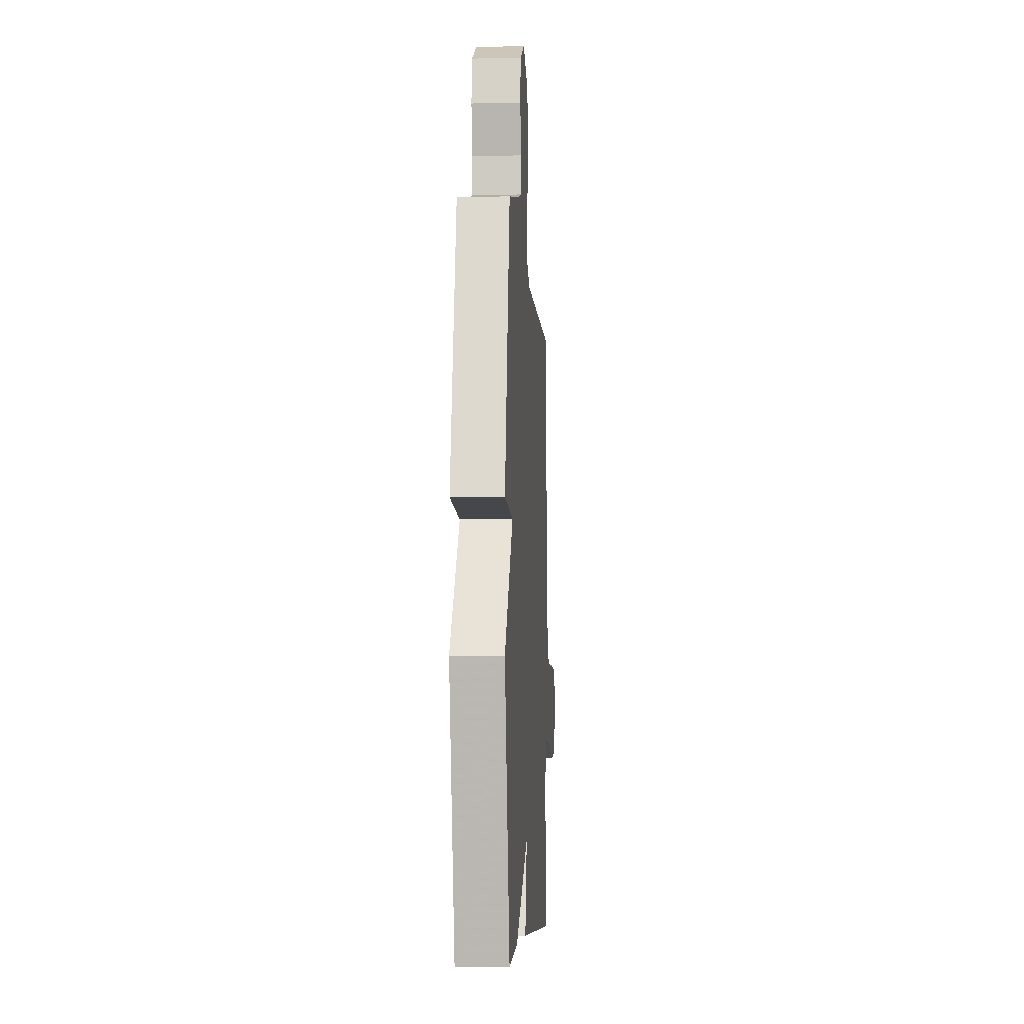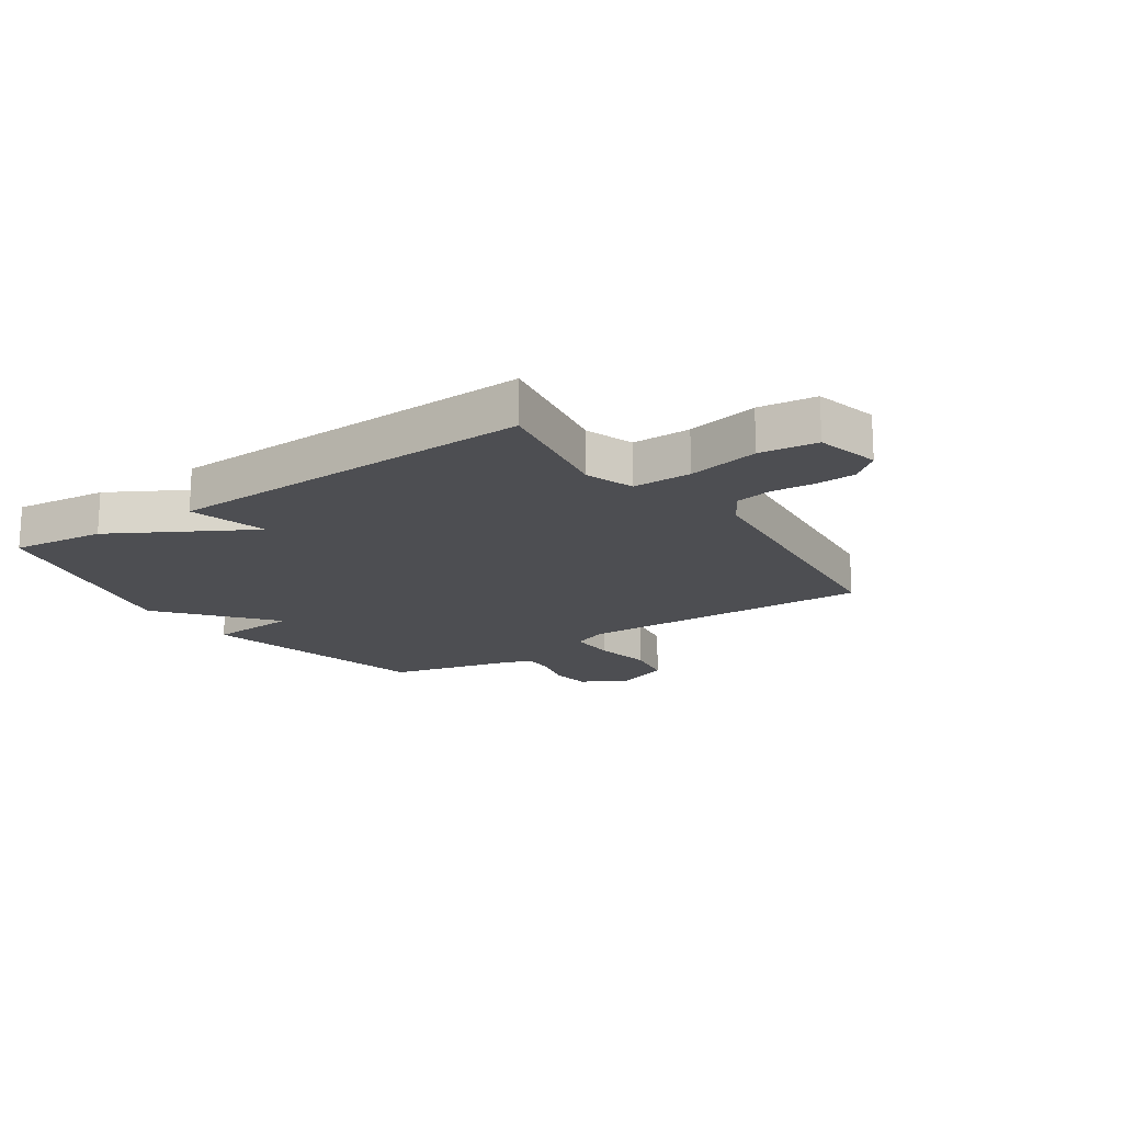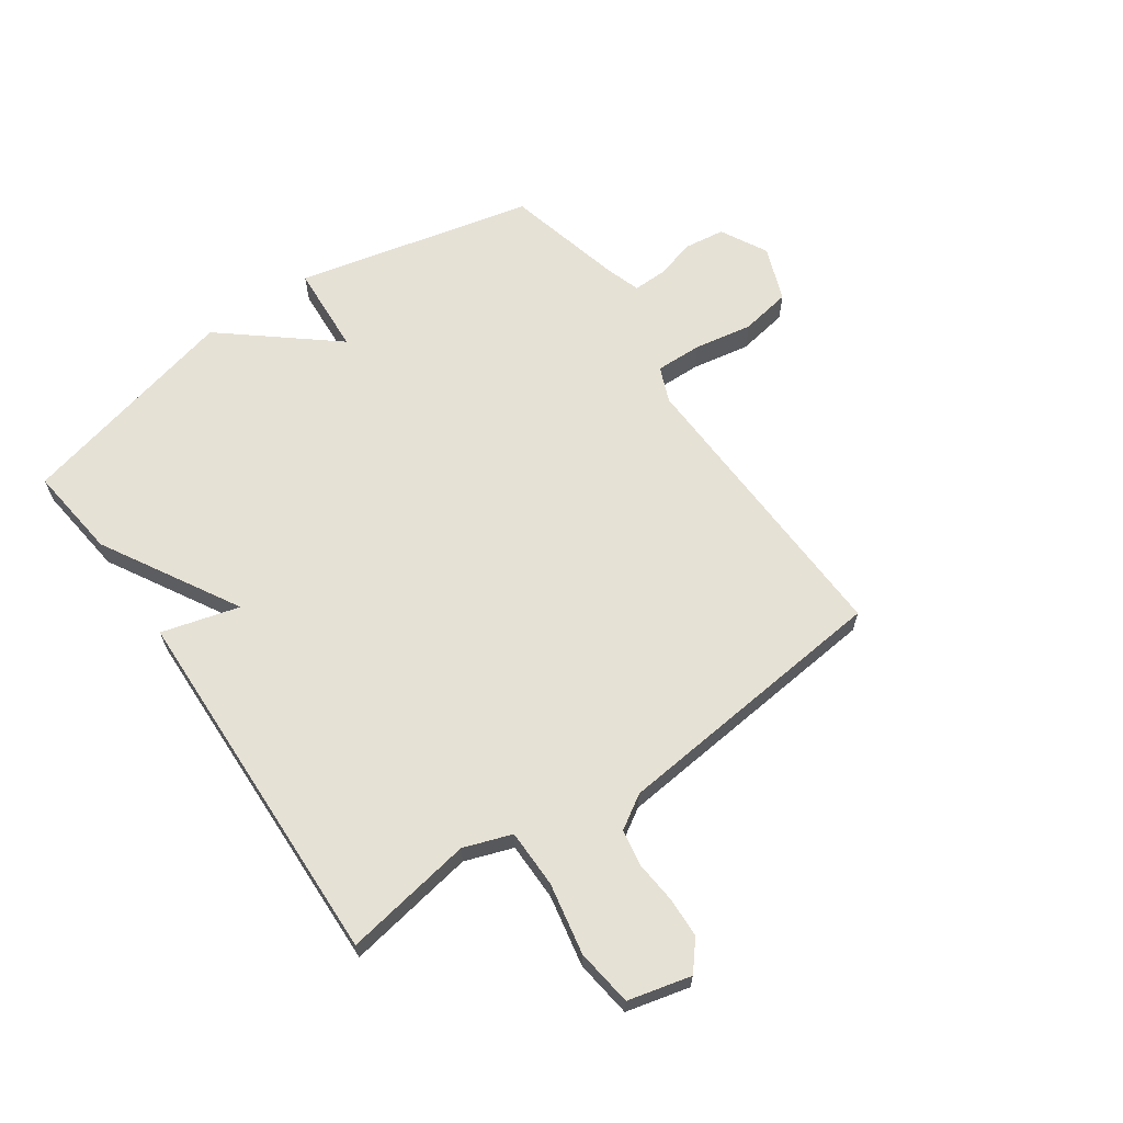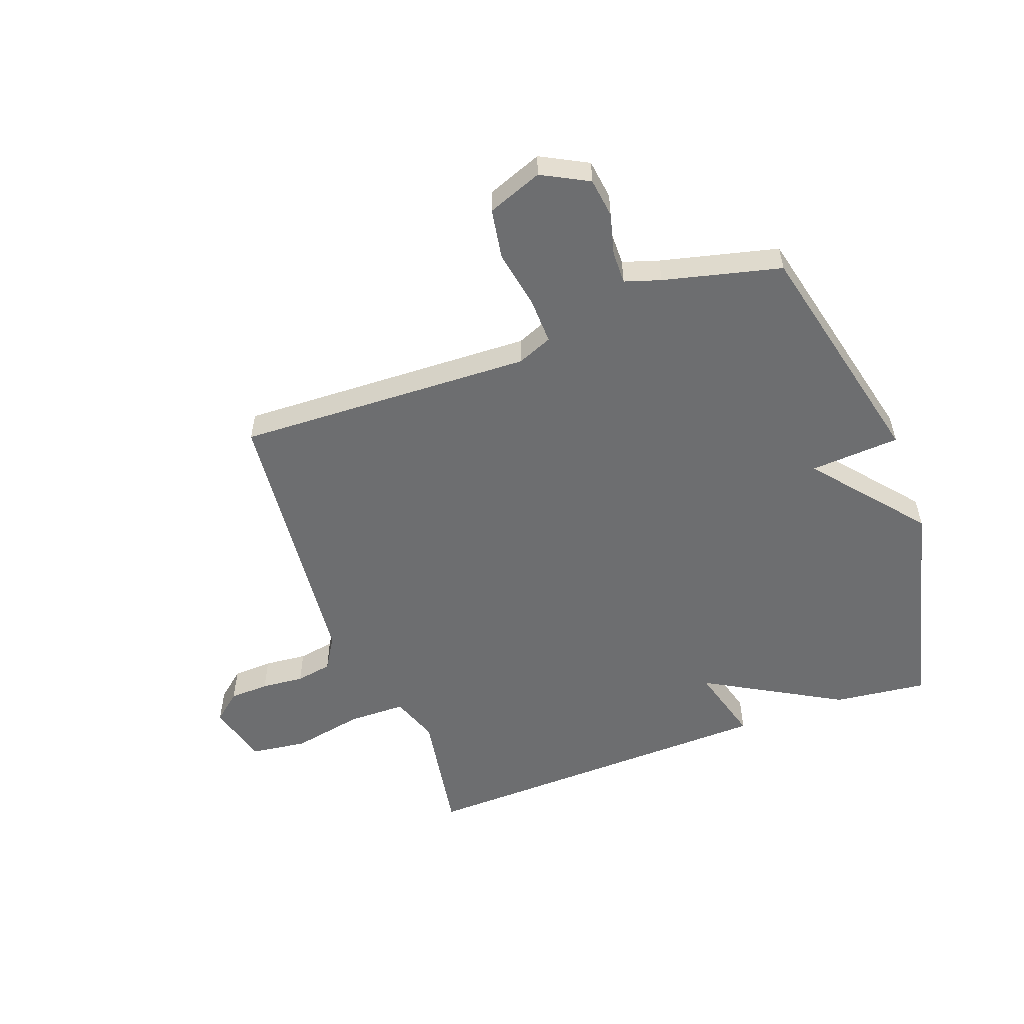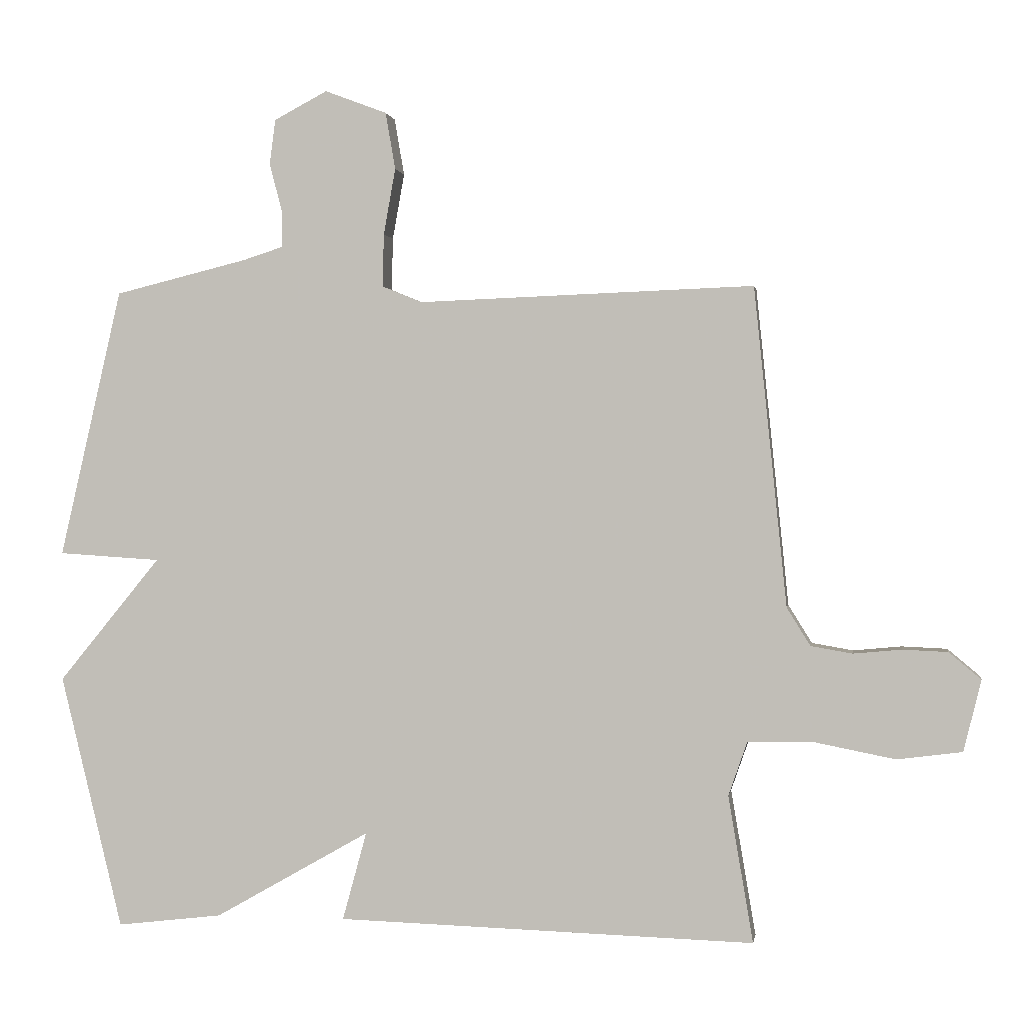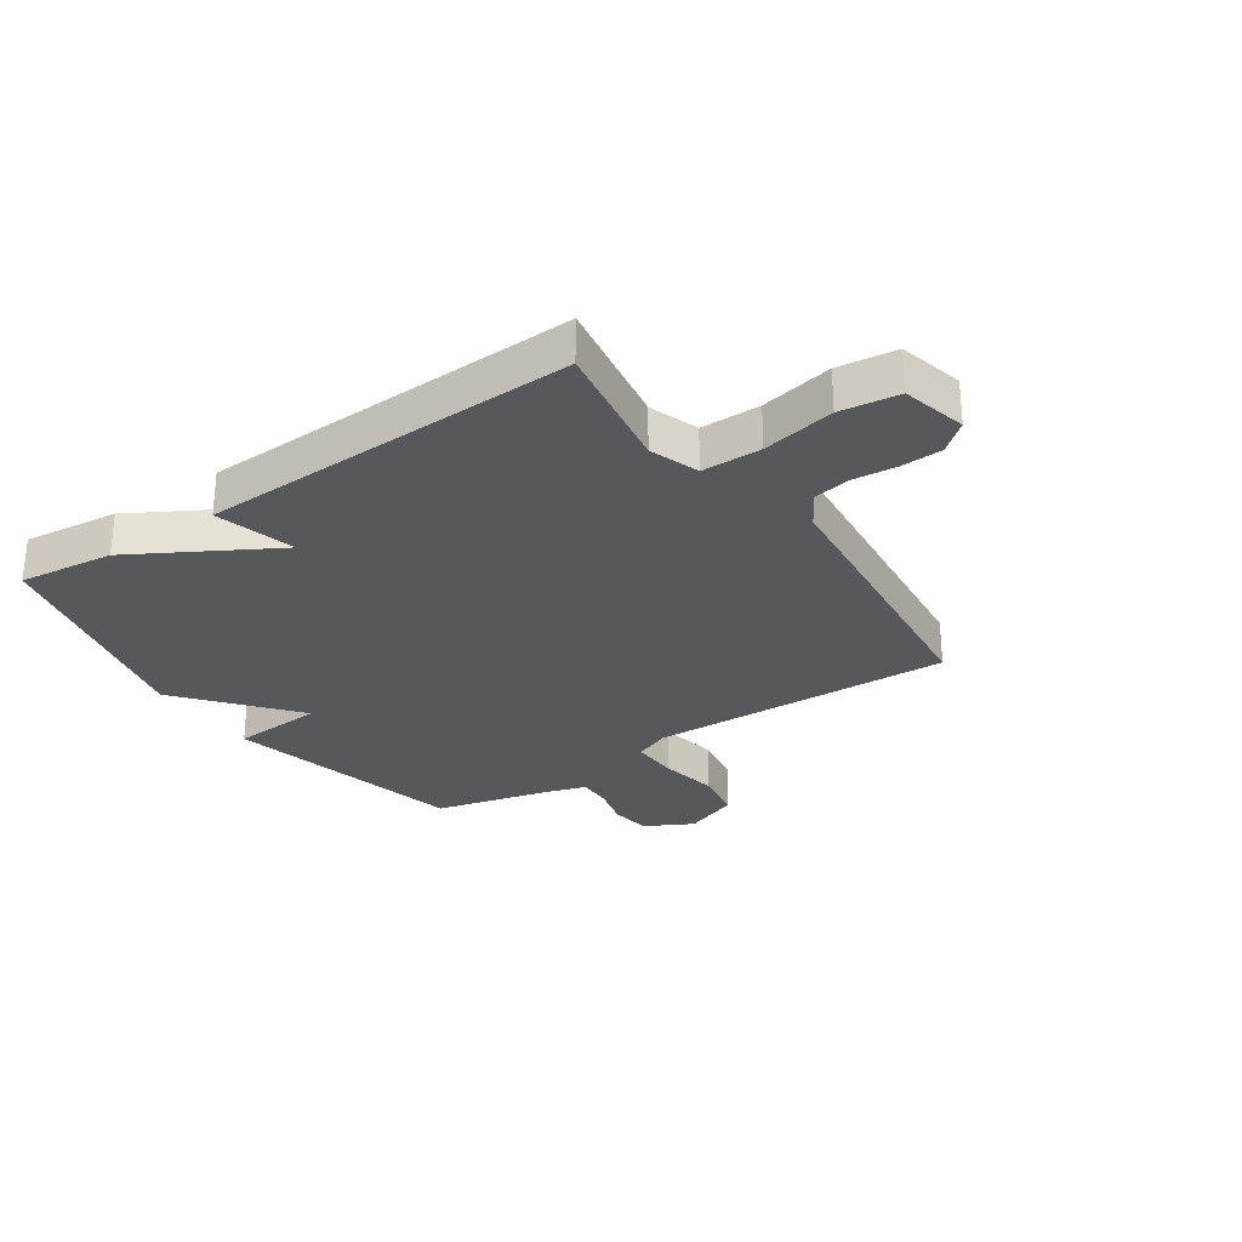
<metadata>
{"format":"obj","ext":"obj","renderer":"f3d","projection":"perspective","resolution":1024,"background":"white","views":[{"elev":-6.8,"azim":93.5,"up":"+Z"},{"elev":-17.1,"azim":-145.6,"up":"+Y"},{"elev":64.5,"azim":-124.8,"up":"+Y"},{"elev":-54.3,"azim":20.3,"up":"+Y"},{"elev":0.8,"azim":-171.2,"up":"+Z"},{"elev":-28.4,"azim":-145.7,"up":"+Y"}]}
</metadata>
<code>
v -0.5 0.07 -0.5
v -0.462 0.07 -0.276
v -0.491 0.07 -0.193
v -0.592 0.07 -0.192
v -0.715 0.07 -0.216
v -0.814 0.07 -0.203
v -0.841 0.07 -0.094
v -0.792 0.07 -0.053
v -0.723 0.07 -0.05
v -0.649 0.07 -0.057
v -0.586 0.07 -0.046
v -0.55 0.07 0.012
v -0.5 0.07 0.5
v 0.014 0.07 0.481
v 0.075 0.07 0.506
v 0.073 0.07 0.587
v 0.055 0.07 0.688
v 0.07 0.07 0.775
v 0.165 0.07 0.811
v 0.246 0.07 0.768
v 0.255 0.07 0.699
v 0.236 0.07 0.627
v 0.235 0.07 0.57
v 0.297 0.07 0.55
v 0.5 0.07 0.5
v 0.595 0.07 0.089
v 0.439 0.07 0.079
v 0.595 0.07 -0.111
v 0.5 0.07 -0.5
v 0.339 0.07 -0.481
v 0.102 0.07 -0.346
v 0.139 0.07 -0.481
v -0.5 0 -0.5
v -0.462 0 -0.276
v -0.491 0 -0.193
v -0.592 0 -0.192
v -0.715 0 -0.216
v -0.814 0 -0.203
v -0.841 0 -0.094
v -0.792 0 -0.053
v -0.723 0 -0.05
v -0.649 0 -0.057
v -0.586 0 -0.046
v -0.55 0 0.012
v -0.5 0 0.5
v 0.014 0 0.481
v 0.075 0 0.506
v 0.073 0 0.587
v 0.055 0 0.688
v 0.07 0 0.775
v 0.165 0 0.811
v 0.246 0 0.768
v 0.255 0 0.699
v 0.236 0 0.627
v 0.235 0 0.57
v 0.297 0 0.55
v 0.5 0 0.5
v 0.595 0 0.089
v 0.439 0 0.079
v 0.595 0 -0.111
v 0.5 0 -0.5
v 0.339 0 -0.481
v 0.102 0 -0.346
v 0.139 0 -0.481
f 31 32 1 2
f 29 30 31
f 28 29 31
f 27 28 31
f 27 31 2 3
f 24 25 26 27
f 27 3 4
f 24 27 4
f 23 24 4
f 22 23 4 5
f 20 21 22
f 19 20 22
f 18 19 22
f 17 18 22
f 16 17 22
f 15 16 22
f 15 22 5
f 14 15 5
f 12 13 14
f 11 12 14
f 11 14 5
f 5 6 7
f 11 5 7
f 10 11 7
f 7 8 9 10
f 34 33 64 63
f 63 62 61
f 63 61 60
f 63 60 59
f 35 34 63 59
f 59 58 57 56
f 36 35 59
f 36 59 56
f 36 56 55
f 37 36 55 54
f 54 53 52
f 54 52 51
f 54 51 50
f 54 50 49
f 54 49 48
f 54 48 47
f 37 54 47
f 37 47 46
f 46 45 44
f 46 44 43
f 37 46 43
f 39 38 37
f 39 37 43
f 39 43 42
f 42 41 40 39
f 1 33 34 2
f 2 34 35 3
f 3 35 36 4
f 4 36 37 5
f 5 37 38 6
f 6 38 39 7
f 7 39 40 8
f 8 40 41 9
f 9 41 42 10
f 10 42 43 11
f 11 43 44 12
f 12 44 45 13
f 13 45 46 14
f 14 46 47 15
f 15 47 48 16
f 16 48 49 17
f 17 49 50 18
f 18 50 51 19
f 19 51 52 20
f 20 52 53 21
f 21 53 54 22
f 22 54 55 23
f 23 55 56 24
f 24 56 57 25
f 25 57 58 26
f 26 58 59 27
f 27 59 60 28
f 28 60 61 29
f 29 61 62 30
f 30 62 63 31
f 31 63 64 32
f 32 64 33 1

</code>
